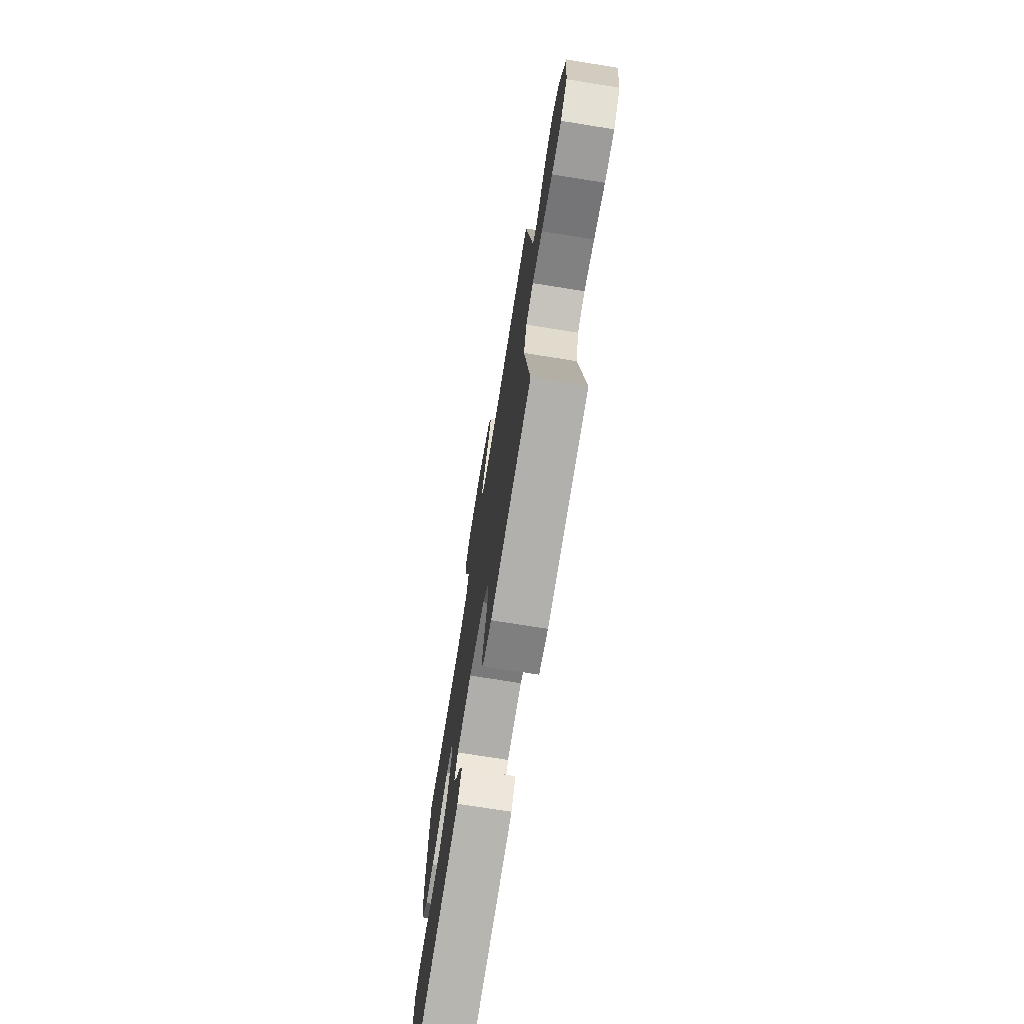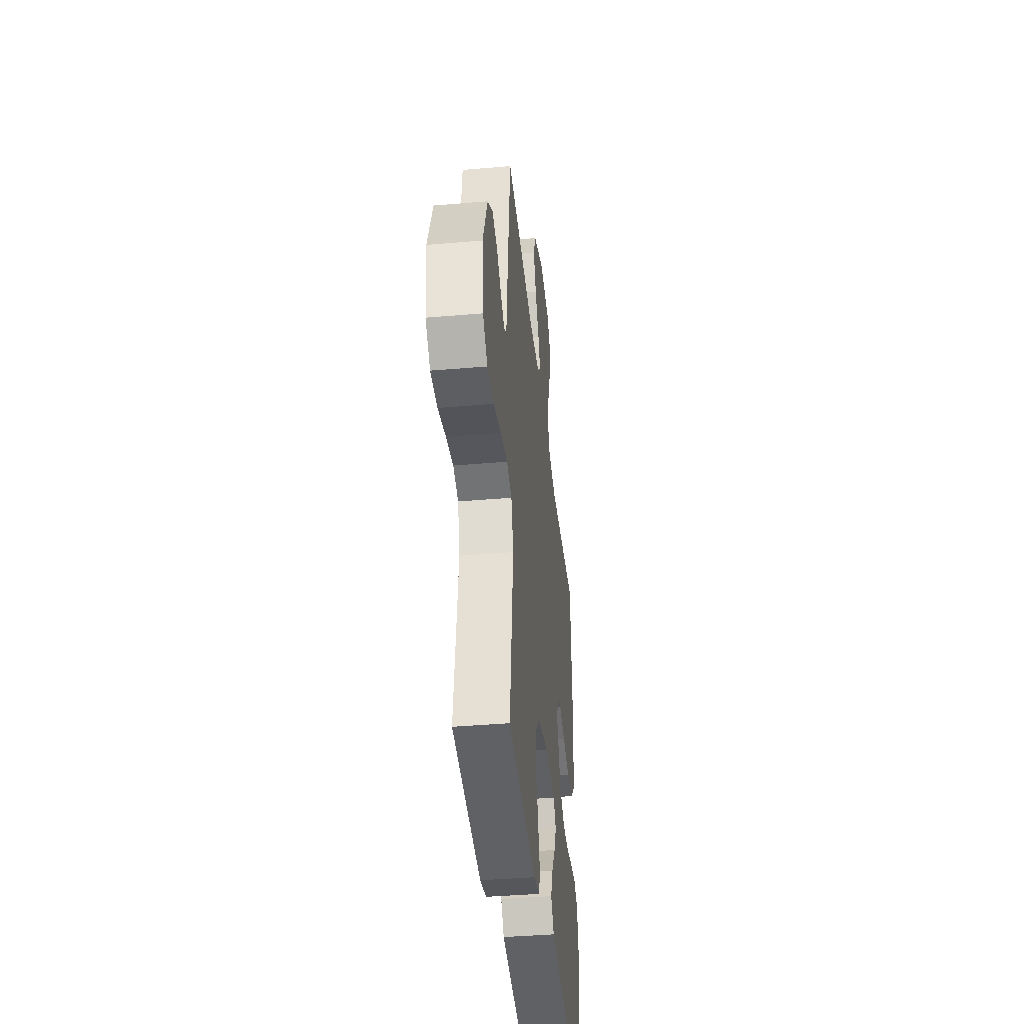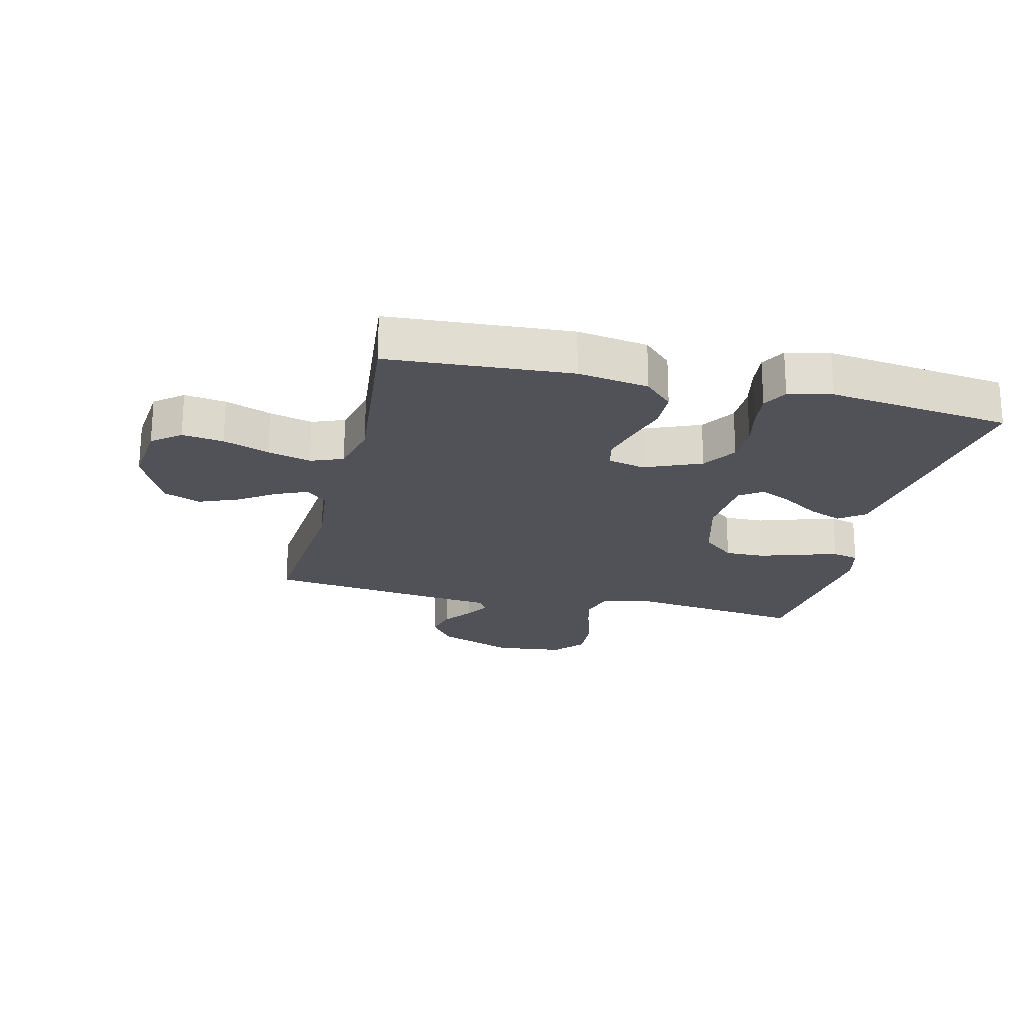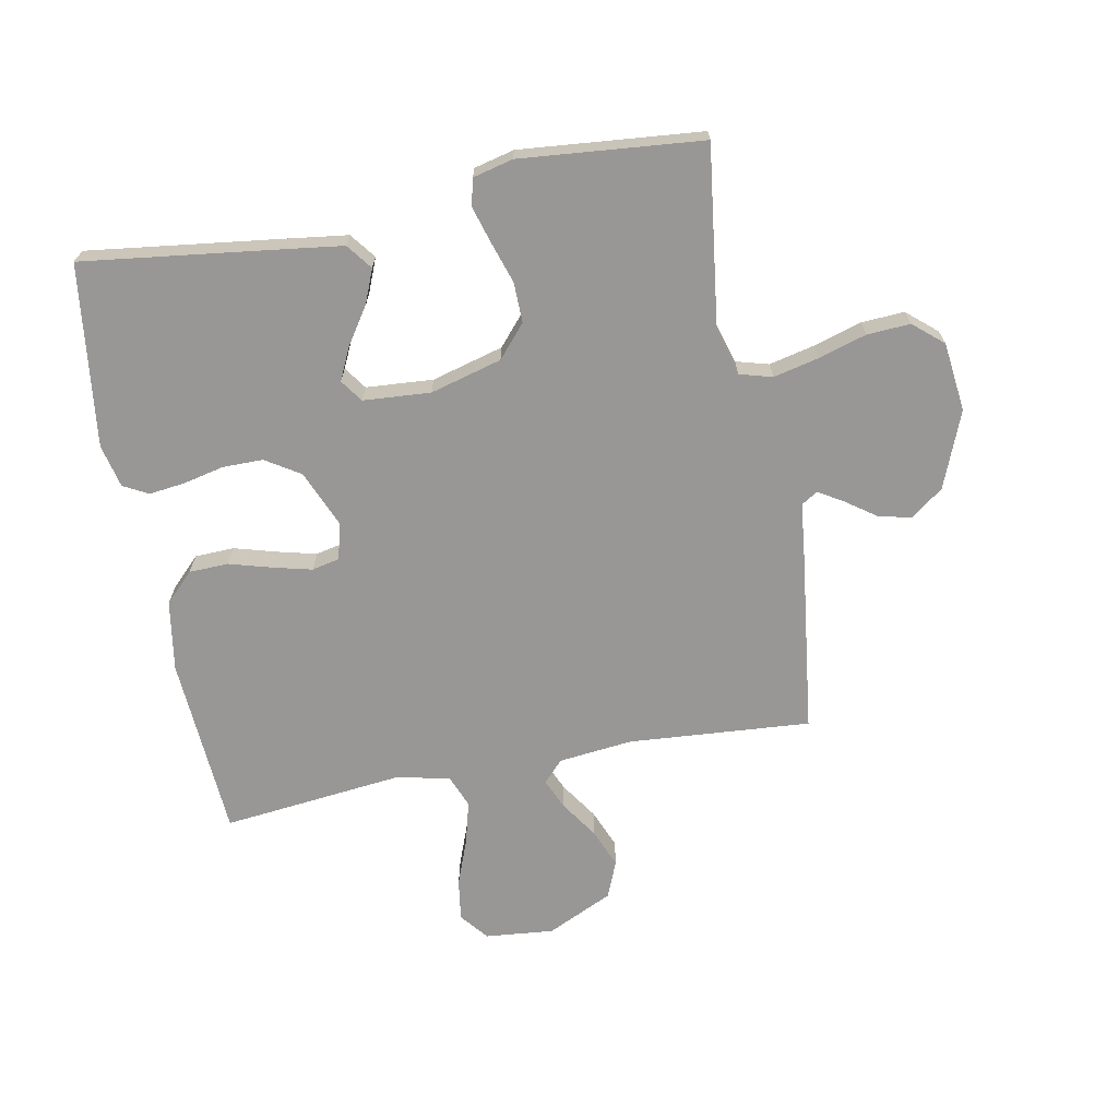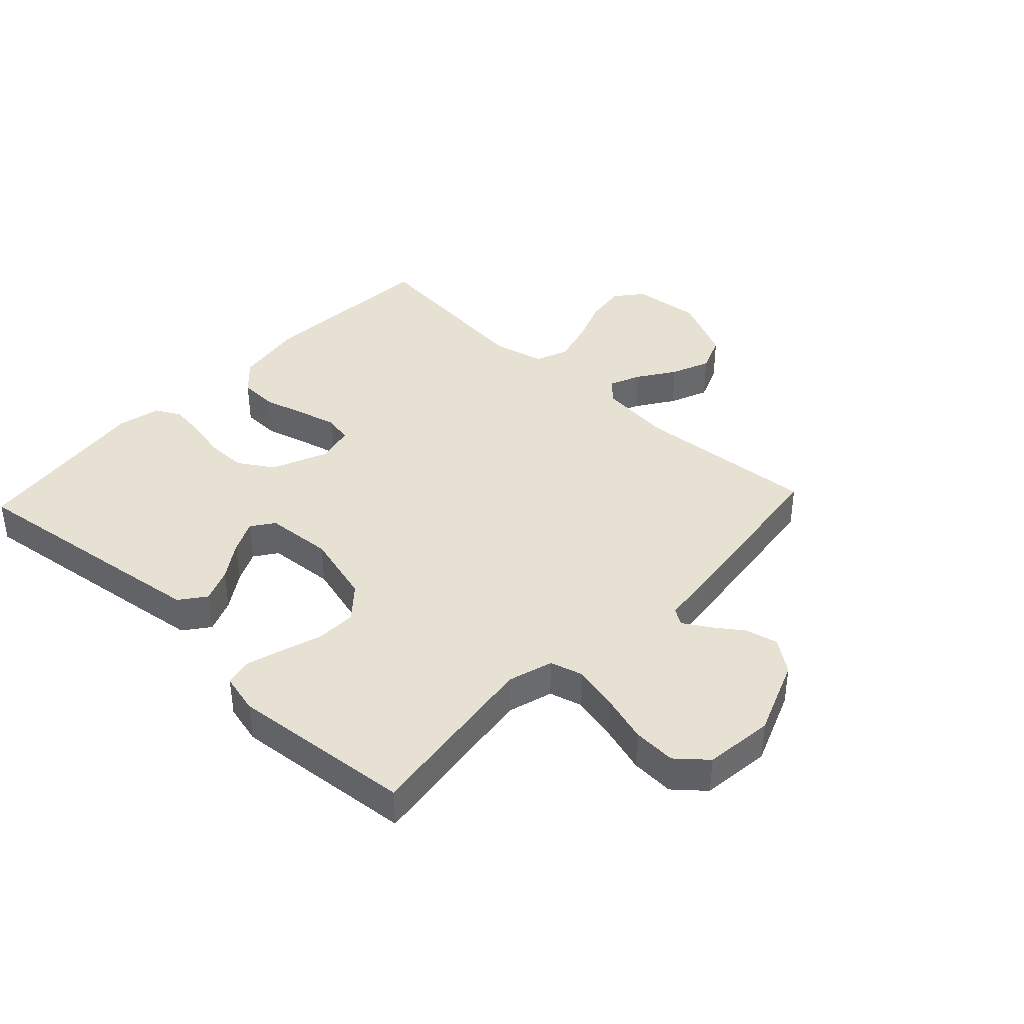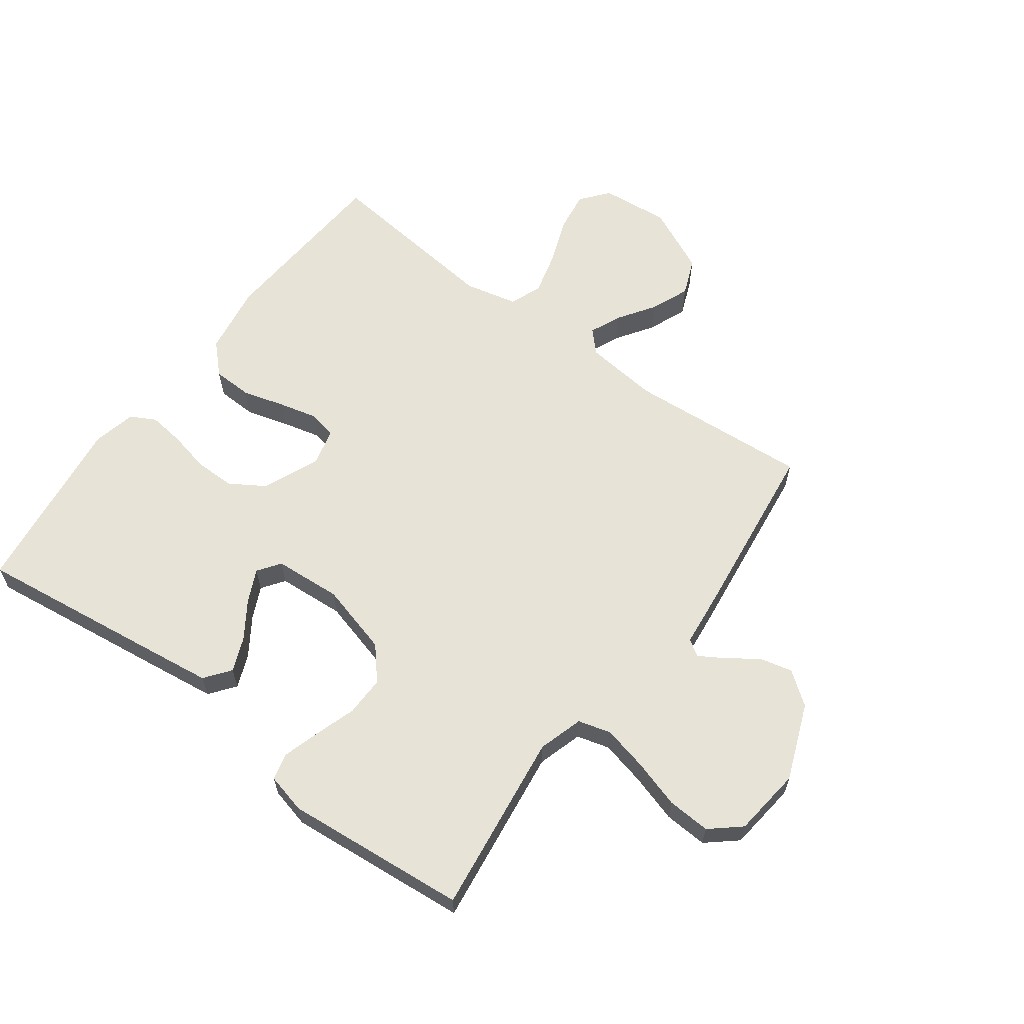
<metadata>
{"format":"obj","ext":"obj","renderer":"f3d","projection":"perspective","resolution":1024,"background":"white","views":[{"elev":-73.4,"azim":-99.1,"up":"+Z"},{"elev":-40.6,"azim":-84.0,"up":"+Z"},{"elev":-21.4,"azim":76.5,"up":"+Y"},{"elev":-68.3,"azim":-169.1,"up":"+Y"},{"elev":39.5,"azim":-136.7,"up":"+Y"},{"elev":62.1,"azim":-143.4,"up":"+Y"}]}
</metadata>
<code>
v -0.5 0.07 -0.5
v -0.46 0.07 -0.2
v -0.482 0.07 -0.126
v -0.536 0.07 -0.111
v -0.61 0.07 -0.128
v -0.69 0.07 -0.152
v -0.761 0.07 -0.156
v -0.81 0.07 -0.114
v -0.823 0.07 0
v -0.773 0.07 0.126
v -0.719 0.07 0.166
v -0.665 0.07 0.153
v -0.616 0.07 0.118
v -0.575 0.07 0.093
v -0.548 0.07 0.11
v -0.538 0.07 0.2
v -0.5 0.07 0.5
v -0.2 0.07 0.477
v -0.078 0.07 0.49
v -0.045 0.07 0.525
v -0.067 0.07 0.576
v -0.108 0.07 0.637
v -0.134 0.07 0.701
v -0.109 0.07 0.762
v 0 0.07 0.813
v 0.113 0.07 0.802
v 0.15 0.07 0.756
v 0.14 0.07 0.688
v 0.111 0.07 0.612
v 0.092 0.07 0.541
v 0.113 0.07 0.488
v 0.2 0.07 0.468
v 0.5 0.07 0.5
v 0.519 0.07 0.2
v 0.5 0.07 0.084
v 0.453 0.07 0.037
v 0.388 0.07 0.035
v 0.318 0.07 0.055
v 0.254 0.07 0.071
v 0.208 0.07 0.061
v 0.193 0.07 0
v 0.232 0.07 -0.093
v 0.289 0.07 -0.129
v 0.356 0.07 -0.129
v 0.423 0.07 -0.114
v 0.482 0.07 -0.107
v 0.523 0.07 -0.129
v 0.539 0.07 -0.2
v 0.5 0.07 -0.5
v 0.2 0.07 -0.461
v 0.08 0.07 -0.445
v 0.048 0.07 -0.403
v 0.071 0.07 -0.347
v 0.112 0.07 -0.286
v 0.137 0.07 -0.233
v 0.111 0.07 -0.196
v 0 0.07 -0.188
v -0.118 0.07 -0.22
v -0.164 0.07 -0.273
v -0.163 0.07 -0.339
v -0.141 0.07 -0.407
v -0.123 0.07 -0.468
v -0.134 0.07 -0.512
v -0.2 0.07 -0.528
v -0.5 0 -0.5
v -0.46 0 -0.2
v -0.482 0 -0.126
v -0.536 0 -0.111
v -0.61 0 -0.128
v -0.69 0 -0.152
v -0.761 0 -0.156
v -0.81 0 -0.114
v -0.823 0 0
v -0.773 0 0.126
v -0.719 0 0.166
v -0.665 0 0.153
v -0.616 0 0.118
v -0.575 0 0.093
v -0.548 0 0.11
v -0.538 0 0.2
v -0.5 0 0.5
v -0.2 0 0.477
v -0.078 0 0.49
v -0.045 0 0.525
v -0.067 0 0.576
v -0.108 0 0.637
v -0.134 0 0.701
v -0.109 0 0.762
v 0 0 0.813
v 0.113 0 0.802
v 0.15 0 0.756
v 0.14 0 0.688
v 0.111 0 0.612
v 0.092 0 0.541
v 0.113 0 0.488
v 0.2 0 0.468
v 0.5 0 0.5
v 0.519 0 0.2
v 0.5 0 0.084
v 0.453 0 0.037
v 0.388 0 0.035
v 0.318 0 0.055
v 0.254 0 0.071
v 0.208 0 0.061
v 0.193 0 0
v 0.232 0 -0.093
v 0.289 0 -0.129
v 0.356 0 -0.129
v 0.423 0 -0.114
v 0.482 0 -0.107
v 0.523 0 -0.129
v 0.539 0 -0.2
v 0.5 0 -0.5
v 0.2 0 -0.461
v 0.08 0 -0.445
v 0.048 0 -0.403
v 0.071 0 -0.347
v 0.112 0 -0.286
v 0.137 0 -0.233
v 0.111 0 -0.196
v 0 0 -0.188
v -0.118 0 -0.22
v -0.164 0 -0.273
v -0.163 0 -0.339
v -0.141 0 -0.407
v -0.123 0 -0.468
v -0.134 0 -0.512
v -0.2 0 -0.528
f 64 1 2
f 63 64 2
f 62 63 2
f 61 62 2
f 60 61 2
f 59 60 2 3
f 58 59 3
f 57 58 3 4
f 56 57 4
f 52 53 54
f 51 52 54
f 50 51 54
f 49 50 54
f 48 49 54
f 47 48 54
f 46 47 54
f 45 46 54
f 44 45 54
f 43 44 54 55
f 42 43 55 56
f 36 37 38
f 35 36 38
f 34 35 38
f 33 34 38
f 32 33 38
f 31 32 38 39
f 30 31 39 40
f 27 28 29
f 26 27 29
f 25 26 29
f 24 25 29
f 23 24 29
f 22 23 29
f 21 22 29
f 20 21 29 30
f 30 40 41
f 20 30 41
f 19 20 41
f 15 16 17 18
f 11 12 13
f 10 11 13
f 9 10 13
f 8 9 13
f 7 8 13
f 6 7 13
f 5 6 13
f 4 5 13 14
f 42 56 4
f 41 42 4
f 19 41 4
f 18 19 4
f 15 18 4
f 4 14 15
f 66 65 128
f 66 128 127
f 66 127 126
f 66 126 125
f 66 125 124
f 67 66 124 123
f 67 123 122
f 68 67 122 121
f 68 121 120
f 118 117 116
f 118 116 115
f 118 115 114
f 118 114 113
f 118 113 112
f 118 112 111
f 118 111 110
f 118 110 109
f 118 109 108
f 119 118 108 107
f 120 119 107 106
f 102 101 100
f 102 100 99
f 102 99 98
f 102 98 97
f 102 97 96
f 103 102 96 95
f 104 103 95 94
f 93 92 91
f 93 91 90
f 93 90 89
f 93 89 88
f 93 88 87
f 93 87 86
f 93 86 85
f 94 93 85 84
f 105 104 94
f 105 94 84
f 105 84 83
f 82 81 80 79
f 77 76 75
f 77 75 74
f 77 74 73
f 77 73 72
f 77 72 71
f 77 71 70
f 77 70 69
f 78 77 69 68
f 68 120 106
f 68 106 105
f 68 105 83
f 68 83 82
f 68 82 79
f 79 78 68
f 1 65 66 2
f 2 66 67 3
f 3 67 68 4
f 4 68 69 5
f 5 69 70 6
f 6 70 71 7
f 7 71 72 8
f 8 72 73 9
f 9 73 74 10
f 10 74 75 11
f 11 75 76 12
f 12 76 77 13
f 13 77 78 14
f 14 78 79 15
f 15 79 80 16
f 16 80 81 17
f 17 81 82 18
f 18 82 83 19
f 19 83 84 20
f 20 84 85 21
f 21 85 86 22
f 22 86 87 23
f 23 87 88 24
f 24 88 89 25
f 25 89 90 26
f 26 90 91 27
f 27 91 92 28
f 28 92 93 29
f 29 93 94 30
f 30 94 95 31
f 31 95 96 32
f 32 96 97 33
f 33 97 98 34
f 34 98 99 35
f 35 99 100 36
f 36 100 101 37
f 37 101 102 38
f 38 102 103 39
f 39 103 104 40
f 40 104 105 41
f 41 105 106 42
f 42 106 107 43
f 43 107 108 44
f 44 108 109 45
f 45 109 110 46
f 46 110 111 47
f 47 111 112 48
f 48 112 113 49
f 49 113 114 50
f 50 114 115 51
f 51 115 116 52
f 52 116 117 53
f 53 117 118 54
f 54 118 119 55
f 55 119 120 56
f 56 120 121 57
f 57 121 122 58
f 58 122 123 59
f 59 123 124 60
f 60 124 125 61
f 61 125 126 62
f 62 126 127 63
f 63 127 128 64
f 64 128 65 1

</code>
